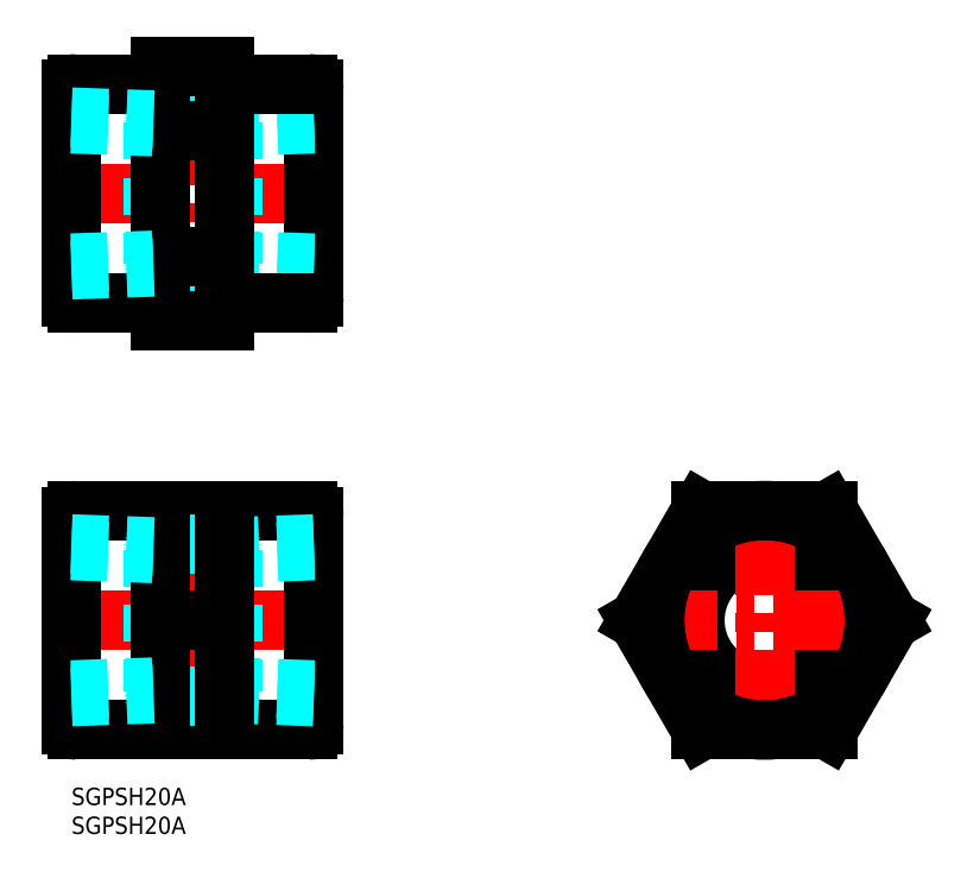
<metadata>
{"format":"dxf","ext":"dxf","renderer":"ezdxf+matplotlib","layout":"modelspace","background":"white","min_lineweight":24,"dpi":150}
</metadata>
<code>
0
SECTION
2
ENTITIES
0
INSERT
8
MSM_CONTINUOUS
2
*U12
10
0
20
0
30
0
0
INSERT
8
MSM_CONTINUOUS
2
*U13
10
0
20
0
30
0
0
LINE
8
MSM_CENTER
10
21
20
8
30
0
11
21
21
50
31
0
0
LINE
8
MSM_CENTER
10
-2
20
29
30
0
11
44
21
29
31
0
0
LINE
8
MSM_CONTINUOUS
10
41
20
10
30
0
11
1
21
10
31
0
0
LINE
8
MSM_CONTINUOUS
10
41
20
48
30
0
11
1
21
48
31
0
0
LINE
8
MSM_DASHED
10
27.9
20
41.22
30
0
11
27.9
21
16.78
31
0
0
LINE
8
MSM_DASHED
10
14.1
20
41.22
30
0
11
14.1
21
16.78
31
0
0
LINE
8
MSM_CONTINUOUS
10
0
20
47
30
0
11
0
21
11
31
0
0
LINE
8
MSM_DASHED
10
15.1
20
15.78
30
0
11
26.9
21
15.78
31
0
0
LINE
8
MSM_DASHED
10
15.1
20
42.22
30
0
11
26.9
21
42.22
31
0
0
LINE
8
MSM_CONTINUOUS
10
42
20
47
30
0
11
42
21
11
31
0
0
LINE
8
MSM_CONTINUOUS
10
15.5
20
29
30
0
11
26.5
21
29
31
0
0
ARC
8
MSM_DASHED
10
15.1
20
16.78
30
0
40
1
50
180
51
270
0
ARC
8
MSM_DASHED
10
26.9
20
16.78
30
0
40
1
50
270
51
0
0
ARC
8
MSM_DASHED
10
15.1
20
41.22
30
0
40
1
50
90
51
180
0
ARC
8
MSM_DASHED
10
26.9
20
41.22
30
0
40
1
50
0
51
90
0
ARC
8
MSM_CONTINUOUS
10
1
20
11
30
0
40
1
50
180
51
270
0
ARC
8
MSM_CONTINUOUS
10
41
20
11
30
0
40
1
50
270
51
0
0
ARC
8
MSM_CONTINUOUS
10
41
20
47
30
0
40
1
50
0
51
90
0
ARC
8
MSM_CONTINUOUS
10
1
20
47
30
0
40
1
50
90
51
180
0
CIRCLE
8
MSM_NARROW
10
120
20
29
30
0
40
13.22
0
CIRCLE
8
MSM_CONTINUOUS
10
120
20
29
30
0
40
12.06
0
LINE
8
MSM_CENTER
10
120
20
8
30
0
11
120
21
50
31
0
0
LINE
8
MSM_CENTER
10
96.1
20
29
30
0
11
144
21
29
31
0
0
CIRCLE
8
MSM_CONTINUOUS
10
120
20
29
30
0
40
19
0
LINE
8
MSM_DASHED
10
42
20
42.22
30
0
11
27.76
21
41.72
31
0
0
LINE
8
MSM_DASHED
10
42
20
15.78
30
0
11
27.76
21
16.28
31
0
0
LINE
8
MSM_DASHED
10
42
20
41.06
30
0
11
27.9
21
40.57
31
0
0
LINE
8
MSM_DASHED
10
42
20
16.94
30
0
11
27.9
21
17.43
31
0
0
LINE
8
MSM_CENTER
10
21
20
78.97
30
0
11
21
21
126.8
31
0
0
LINE
8
MSM_CENTER
10
-2
20
102.9
30
0
11
44
21
102.9
31
0
0
LINE
8
MSM_DASHED
10
27.9
20
115.1
30
0
11
27.9
21
90.69
31
0
0
LINE
8
MSM_DASHED
10
14.1
20
115.1
30
0
11
14.1
21
90.69
31
0
0
LINE
8
MSM_CONTINUOUS
10
-3.6e-15
20
120.9
30
0
11
-3.6e-15
21
84.91
31
0
0
LINE
8
MSM_DASHED
10
15.1
20
89.69
30
0
11
26.9
21
89.69
31
0
0
LINE
8
MSM_DASHED
10
15.1
20
116.1
30
0
11
26.9
21
116.1
31
0
0
LINE
8
MSM_CONTINUOUS
10
42
20
120.9
30
0
11
42
21
84.91
31
0
0
ARC
8
MSM_DASHED
10
15.1
20
90.69
30
0
40
1
50
180
51
270
0
ARC
8
MSM_DASHED
10
26.9
20
90.69
30
0
40
1
50
270
51
0
0
ARC
8
MSM_DASHED
10
15.1
20
115.1
30
0
40
1
50
90
51
180
0
ARC
8
MSM_DASHED
10
26.9
20
115.1
30
0
40
1
50
0
51
90
0
LINE
8
MSM_DASHED
10
42
20
116.1
30
0
11
27.76
21
115.6
31
0
0
LINE
8
MSM_DASHED
10
42
20
89.69
30
0
11
27.76
21
90.19
31
0
0
LINE
8
MSM_DASHED
10
42
20
115
30
0
11
27.9
21
114.5
31
0
0
LINE
8
MSM_DASHED
10
42
20
90.85
30
0
11
27.9
21
91.34
31
0
0
LINE
8
MSM_CONTINUOUS
10
131
20
10
30
0
11
142
21
29
31
0
0
LINE
8
MSM_CONTINUOUS
10
142
20
29
30
0
11
131
21
48
31
0
0
LINE
8
MSM_CONTINUOUS
10
131
20
48
30
0
11
109.1
21
48
31
0
0
LINE
8
MSM_CONTINUOUS
10
109.1
20
48
30
0
11
98.1
21
29
31
0
0
LINE
8
MSM_CONTINUOUS
10
98.1
20
29
30
0
11
109.1
21
10
31
0
0
LINE
8
MSM_CONTINUOUS
10
109.1
20
10
30
0
11
131
21
10
31
0
0
LINE
8
MSM_CONTINUOUS
10
26.5
20
91.94
30
0
11
15.5
21
91.94
31
0
0
LINE
8
MSM_CONTINUOUS
10
26.5
20
124.8
30
0
11
15.5
21
124.8
31
0
0
LINE
8
MSM_CONTINUOUS
10
26.5
20
80.97
30
0
11
15.5
21
80.97
31
0
0
LINE
8
MSM_CONTINUOUS
10
1
20
121.9
30
0
11
15.5
21
121.9
31
0
0
LINE
8
MSM_CONTINUOUS
10
1
20
83.91
30
0
11
15.5
21
83.91
31
0
0
LINE
8
MSM_CONTINUOUS
10
26.5
20
83.91
30
0
11
41
21
83.91
31
0
0
LINE
8
MSM_CONTINUOUS
10
26.5
20
121.9
30
0
11
41
21
121.9
31
0
0
LINE
8
MSM_CONTINUOUS
10
15.5
20
113.9
30
0
11
26.5
21
113.9
31
0
0
ARC
8
MSM_CONTINUOUS
10
41
20
84.91
30
0
40
1
50
270
51
0
0
ARC
8
MSM_CONTINUOUS
10
41
20
120.9
30
0
40
1
50
0
51
90
0
ARC
8
MSM_CONTINUOUS
10
1
20
120.9
30
0
40
1
50
90
51
180
0
ARC
8
MSM_CONTINUOUS
10
1
20
84.91
30
0
40
1
50
180
51
270
0
LINE
8
MSM_CONTINUOUS
10
26.5
20
48
30
0
11
26.5
21
10
31
0
0
LINE
8
MSM_CONTINUOUS
10
15.5
20
48
30
0
11
15.5
21
10
31
0
0
LINE
8
MSM_CONTINUOUS
10
26.5
20
124.8
30
0
11
26.5
21
80.97
31
0
0
LINE
8
MSM_CONTINUOUS
10
15.5
20
124.8
30
0
11
15.5
21
80.97
31
0
0
LINE
8
MSM_DASHED
10
-2.84e-14
20
89.69
30
0
11
14.24
21
90.19
31
0
0
LINE
8
MSM_DASHED
10
0
20
116.1
30
0
11
14.24
21
115.6
31
0
0
LINE
8
MSM_DASHED
10
-3.1e-15
20
90.85
30
0
11
14.1
21
91.34
31
0
0
LINE
8
MSM_DASHED
10
-3.3e-15
20
115
30
0
11
14.1
21
114.5
31
0
0
LINE
8
MSM_DASHED
10
-1.42e-14
20
15.78
30
0
11
14.24
21
16.28
31
0
0
LINE
8
MSM_DASHED
10
1.42e-14
20
42.22
30
0
11
14.24
21
41.72
31
0
0
LINE
8
MSM_DASHED
10
4e-16
20
16.94
30
0
11
14.1
21
17.43
31
0
0
LINE
8
MSM_DASHED
10
0
20
41.06
30
0
11
14.1
21
40.57
31
0
0
ENDSEC
0
EOF

</code>
